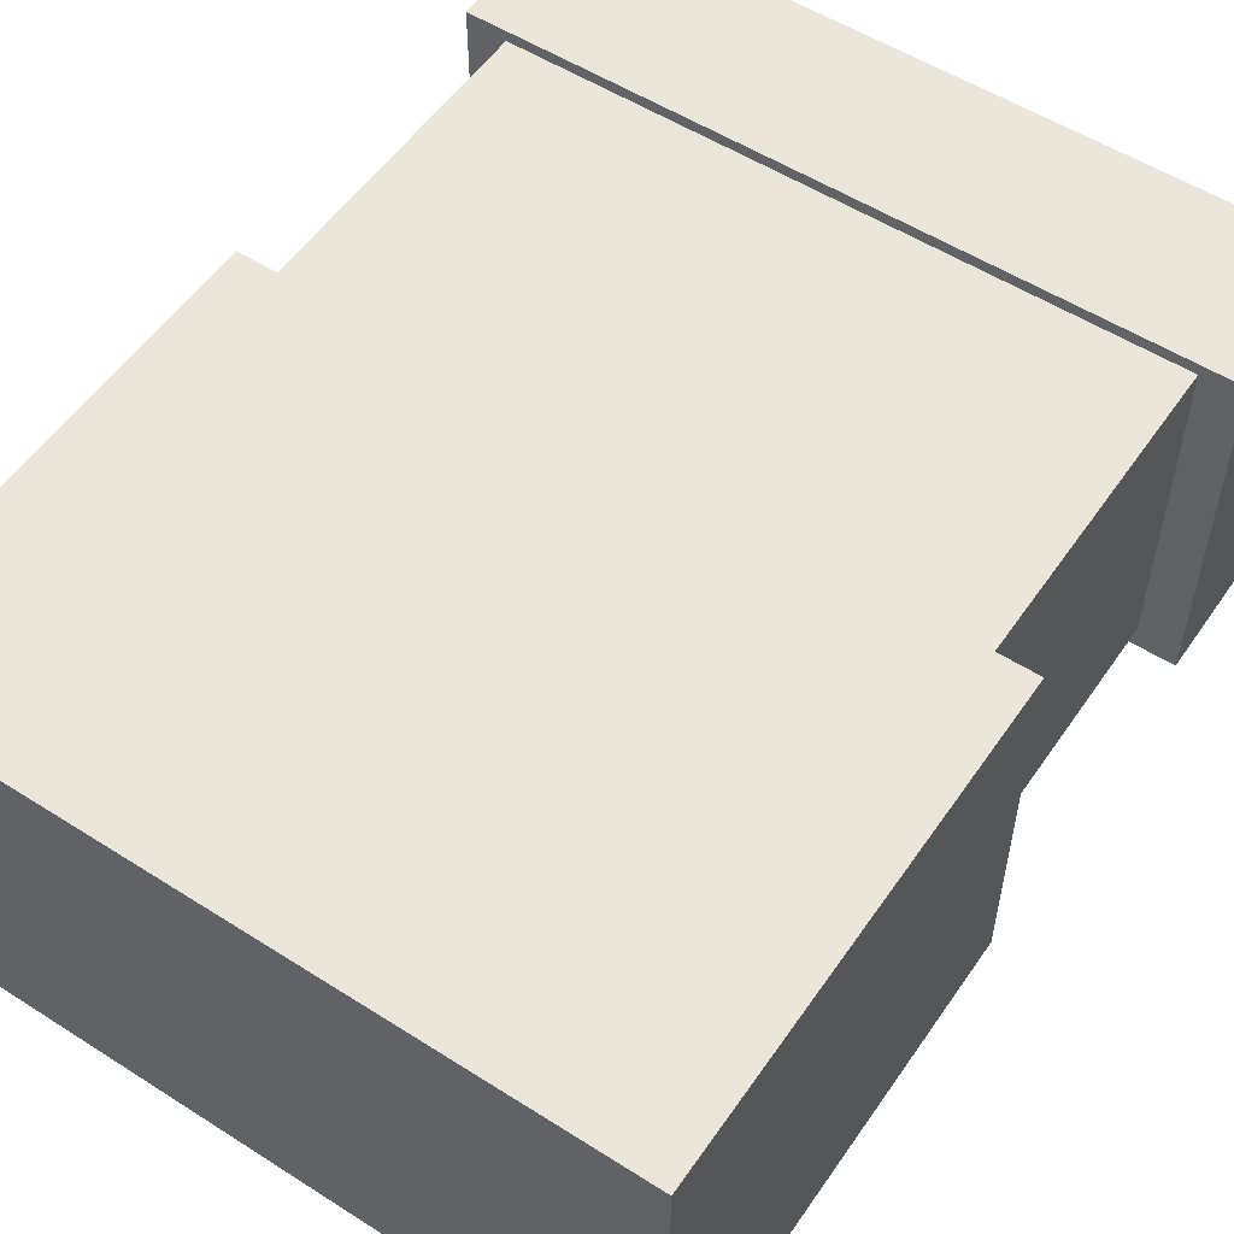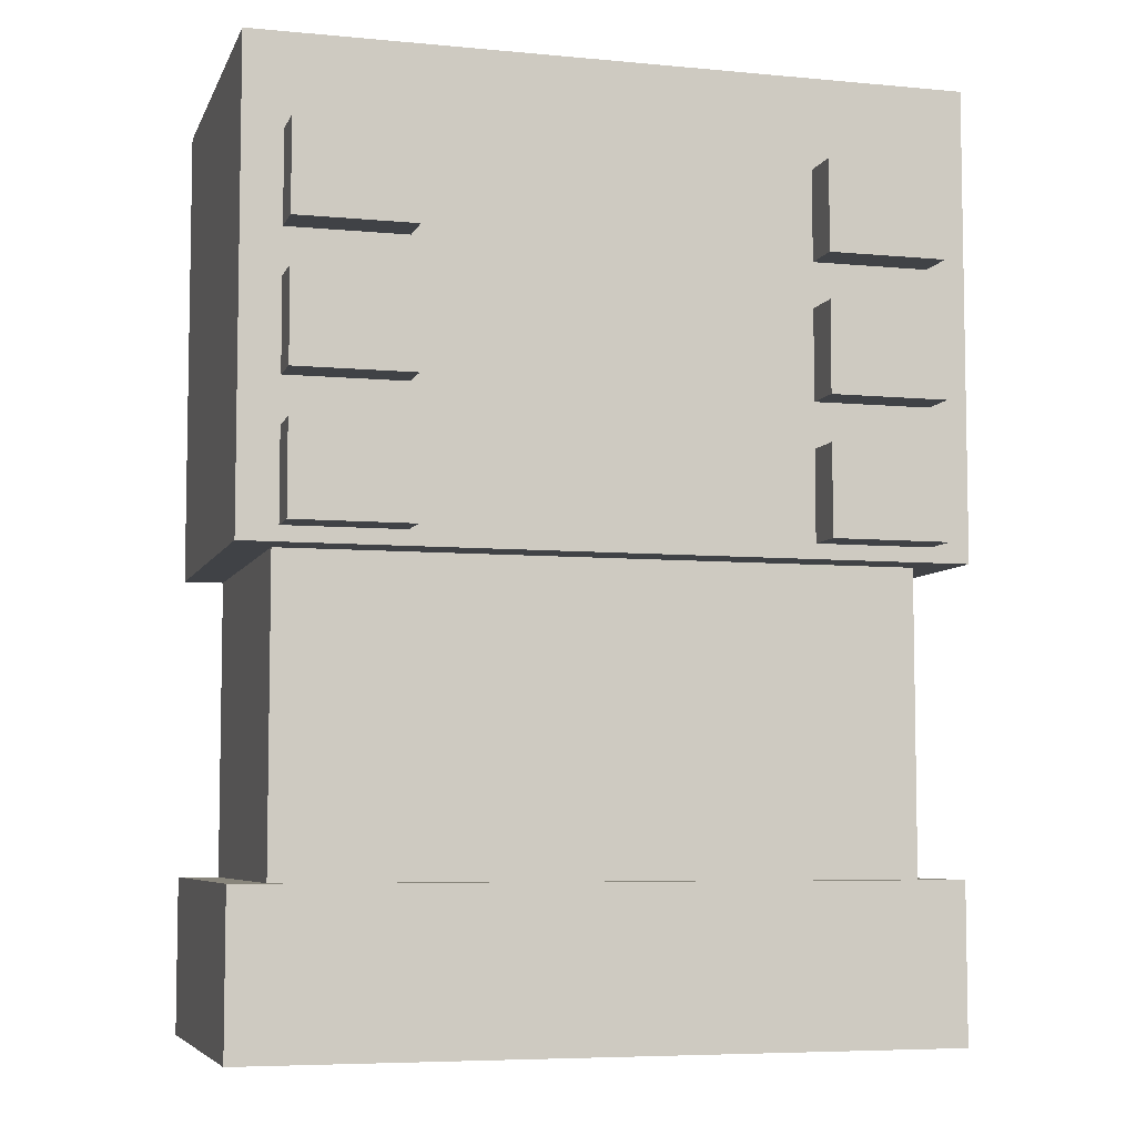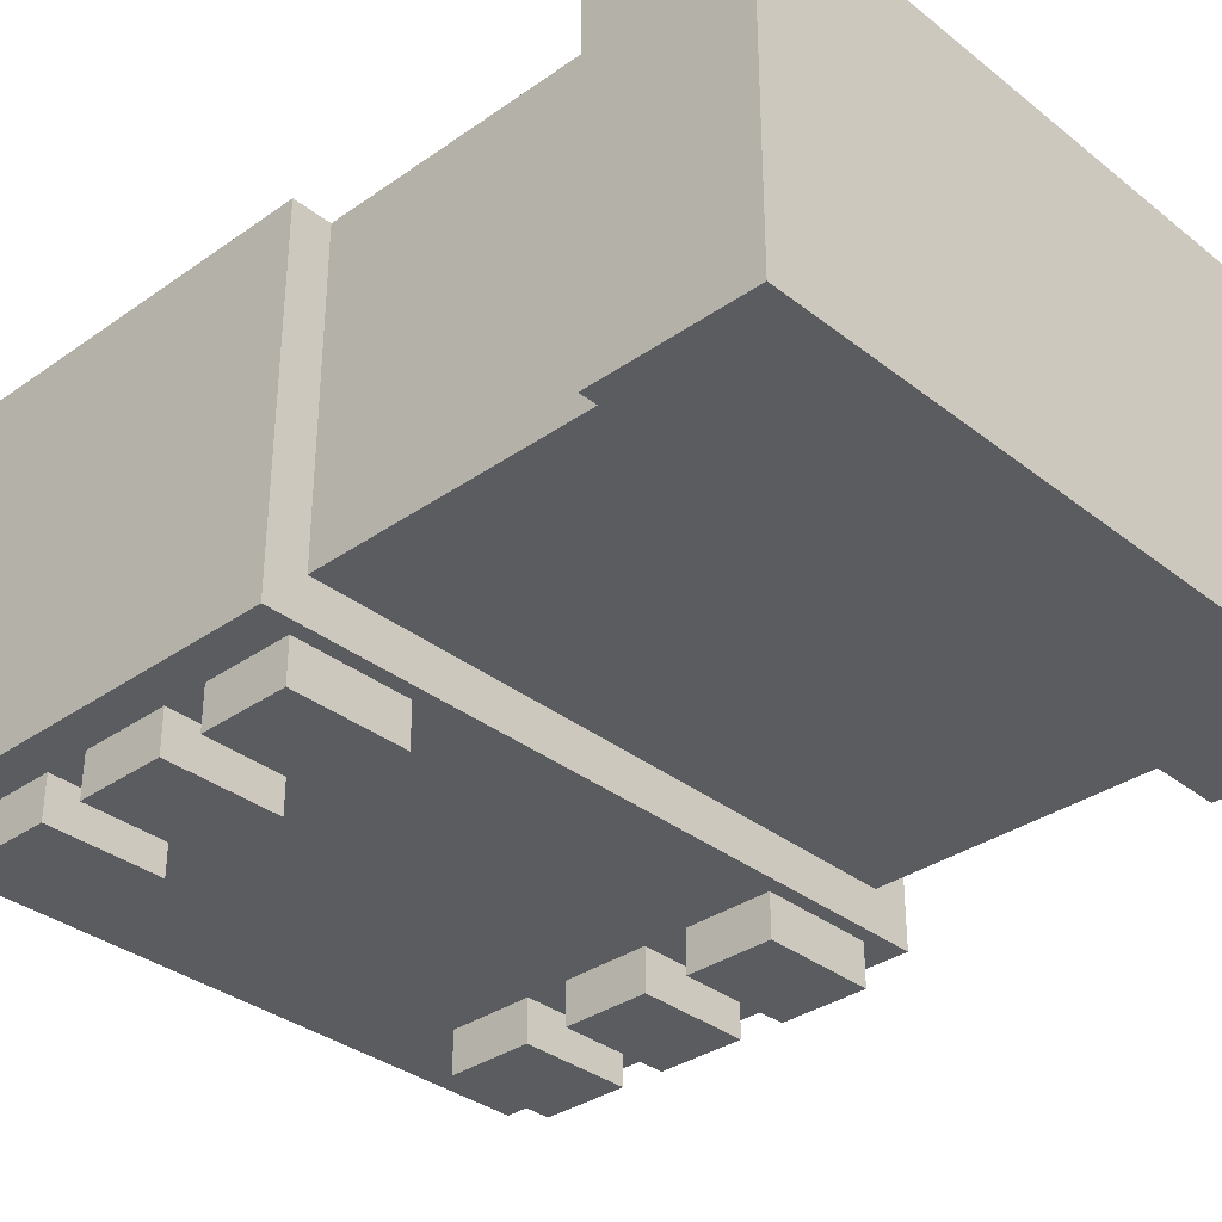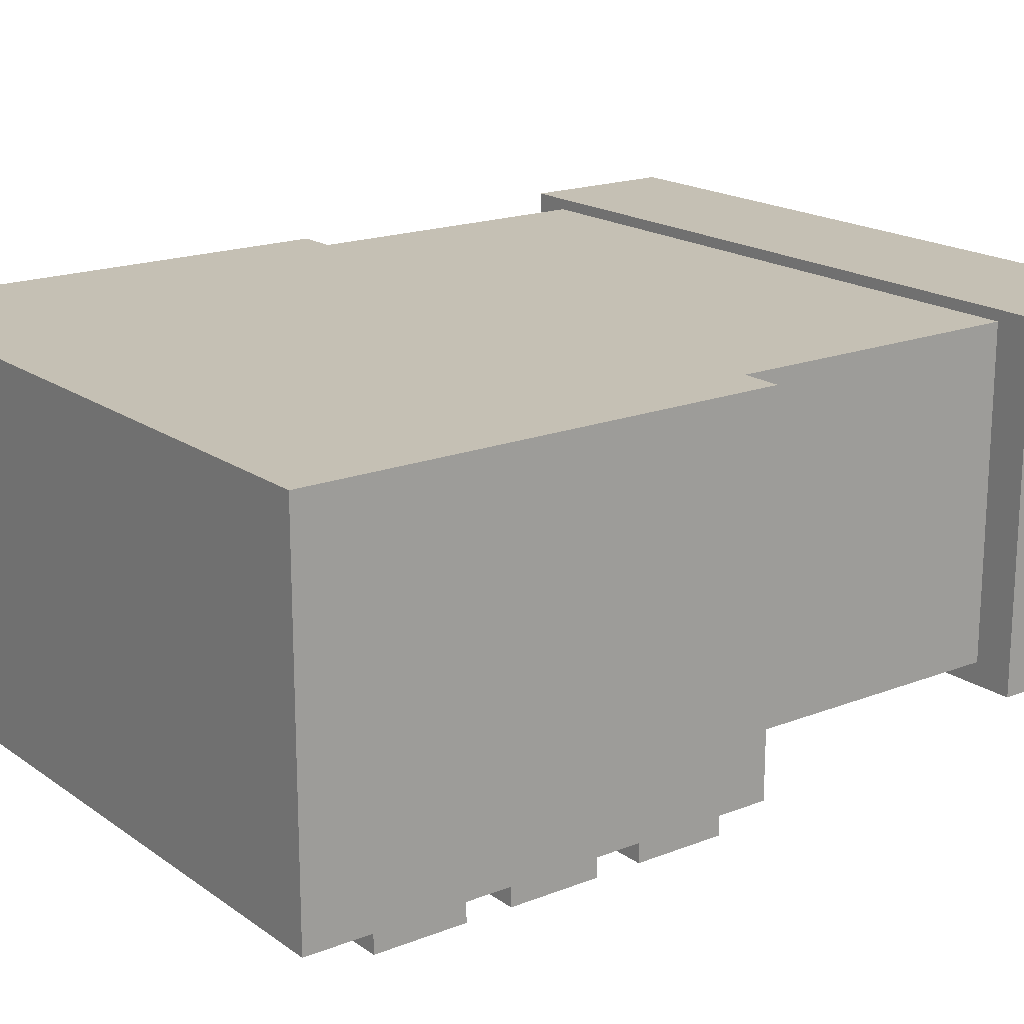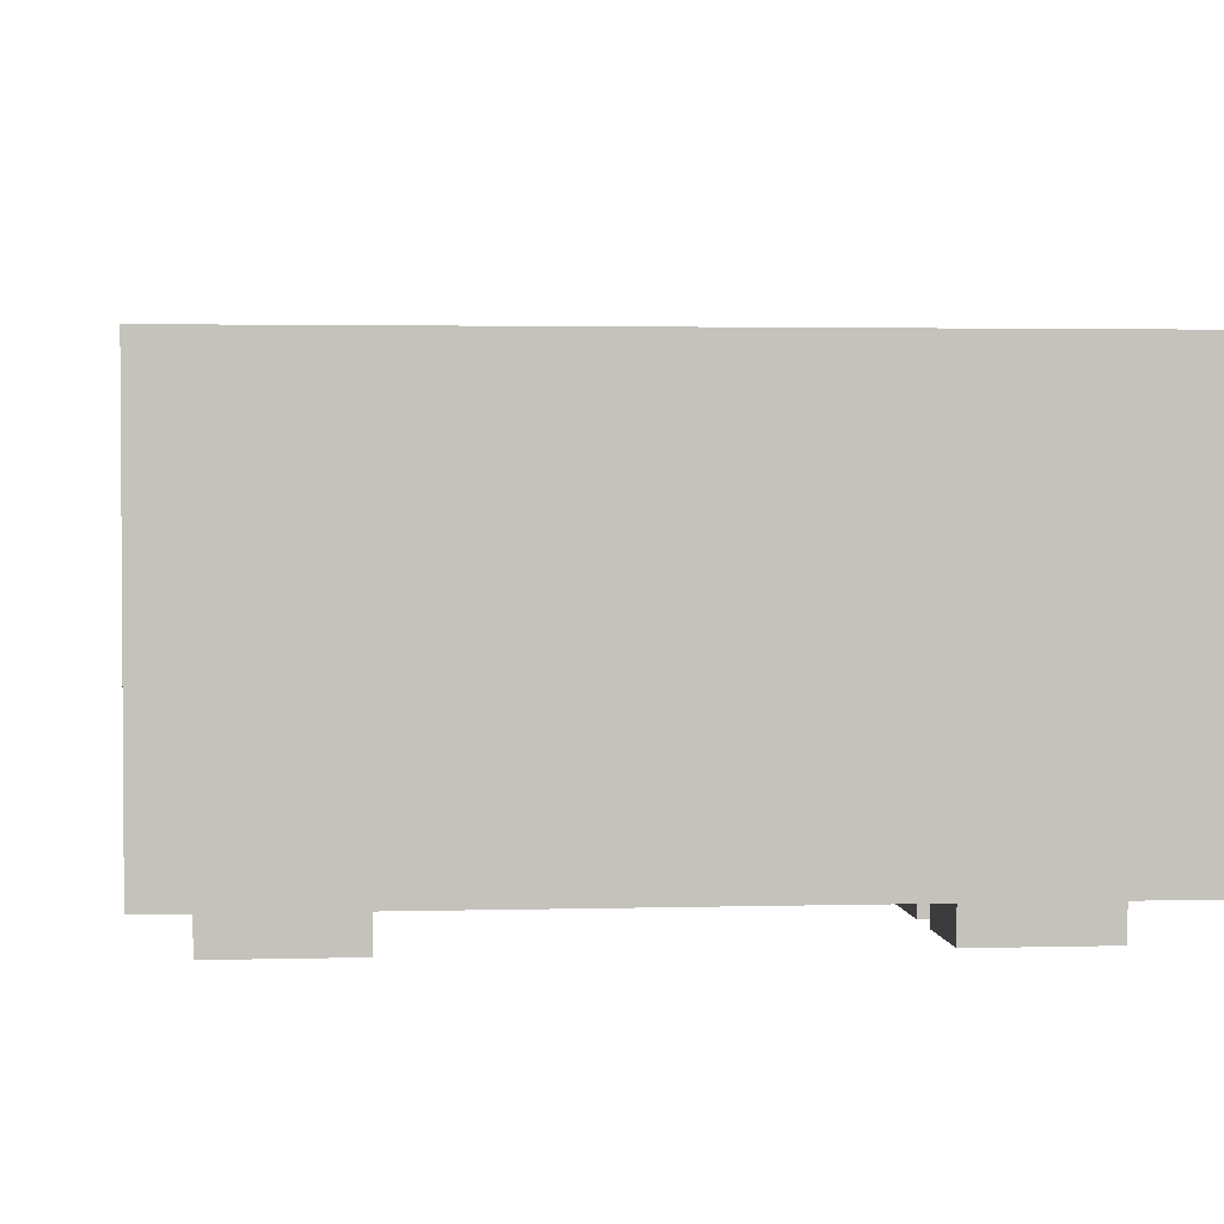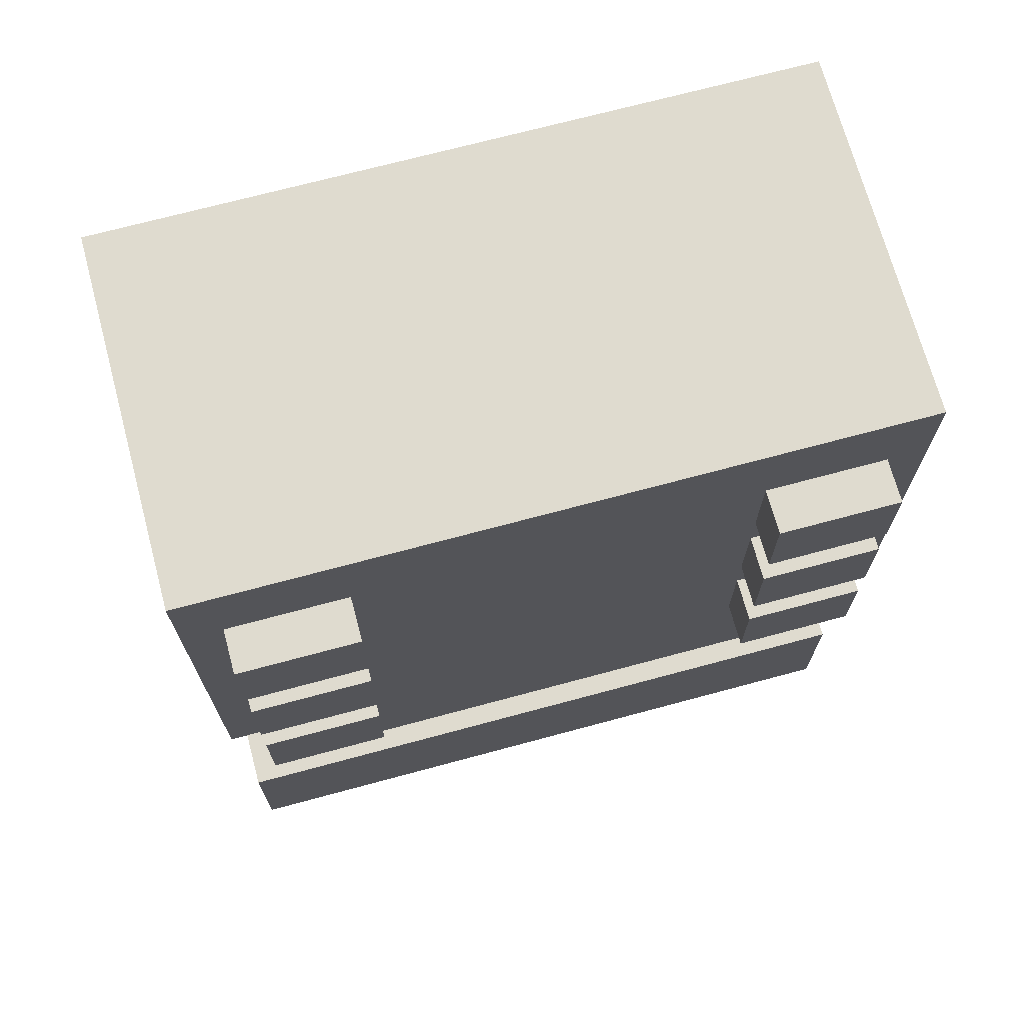
<metadata>
{"format":"obj","ext":"obj","renderer":"f3d","projection":"perspective","resolution":1024,"background":"white","views":[{"elev":54.5,"azim":34.0,"up":"+Y"},{"elev":-6.3,"azim":-15.7,"up":"+Z"},{"elev":-34.0,"azim":133.4,"up":"+Y"},{"elev":18.2,"azim":53.0,"up":"+Y"},{"elev":2.5,"azim":-5.7,"up":"+Y"},{"elev":70.5,"azim":-15.1,"up":"+Z"}]}
</metadata>
<code>
g avater_infection_fighter_body_mesh
v 0.2498 0.1307 0.9542
v 0.2498 0.1307 0.8422
v 0.2498 -0.1233 0.8422
v 0.2498 -0.1233 0.9542
v 0.2498 -0.1379 1.498
v 0.2498 0.1229 1.498
v 0.2498 0.1229 1.343
v 0.2498 -0.1379 1.343
v 0.2498 -0.1379 1.179
v 0.2498 0.1229 1.179
v 0.2498 -0.1379 1.167
v 0.2498 0.1229 1.167
v 0.2221 -0.1073 1.167
v 0.2221 0.1229 1.167
v 0.2221 0.1229 1.008
v 0.2221 -0.1073 1.008
v 0.2221 -0.1073 0.9542
v 0.2221 0.1229 0.9542
v -0.1388 -0.1379 1.434
v -0.1388 -0.1379 1.37
v -0.1388 -0.1686 1.37
v -0.1388 -0.1686 1.434
v -0.2221 -0.1686 1.37
v -0.2221 -0.1379 1.37
v -0.2221 -0.1379 1.434
v -0.2221 -0.1686 1.434
v -0.2498 0.1307 0.8422
v 0.2498 0.1307 0.8422
v 0.2498 0.1307 0.9542
v -0.2498 0.1307 0.9542
v 0.2221 0.1229 1.167
v 0.2498 0.1229 1.167
v 0.2498 0.1229 1.179
v -0.2498 0.1229 1.179
v 0.2498 0.1229 1.343
v -0.2498 0.1229 1.343
v 0.2498 0.1229 1.498
v -0.2498 0.1229 1.498
v -0.2221 0.1229 1.167
v -0.2498 0.1229 1.167
v -0.2221 0.1229 1.008
v -0.2221 0.1229 0.9542
v 0.2221 0.1229 0.9542
v 0.2221 0.1229 1.008
v -0.2221 0.1229 1.167
v 0.2221 0.1229 1.167
v 0.2221 -0.1073 1.008
v 0.2221 -0.1073 0.9542
v -0.2221 -0.1073 0.9542
v -0.2221 -0.1073 1.008
v 0.2221 -0.1073 1.167
v -0.2221 -0.1073 1.167
v 0.2498 -0.1233 0.9542
v 0.2498 -0.1233 0.8422
v -0.2498 -0.1233 0.8422
v -0.2498 -0.1233 0.9542
v 0.2498 -0.1379 1.179
v 0.2498 -0.1379 1.167
v -0.2498 -0.1379 1.167
v -0.2498 -0.1379 1.179
v 0.2498 -0.1379 1.343
v -0.2498 -0.1379 1.343
v 0.2498 -0.1379 1.498
v -0.2498 -0.1379 1.498
v -0.1388 -0.1686 1.434
v -0.1388 -0.1686 1.37
v -0.2221 -0.1686 1.37
v -0.2221 -0.1686 1.434
v 0.2498 -0.1233 0.8422
v 0.2498 0.1307 0.8422
v -0.2498 0.1307 0.8422
v -0.2498 -0.1233 0.8422
v 0.2221 -0.1073 1.167
v 0.2498 -0.1379 1.167
v 0.2498 0.1229 1.167
v 0.2221 0.1229 1.167
v -0.2221 -0.1073 1.167
v -0.2221 0.1229 1.167
v -0.2498 0.1229 1.167
v -0.2498 -0.1379 1.167
v 0.2498 -0.1379 1.167
v 0.2221 -0.1073 1.167
v -0.2221 -0.1073 1.167
v -0.2498 -0.1379 1.167
v -0.1388 -0.1686 1.37
v -0.1388 -0.1379 1.37
v -0.2221 -0.1379 1.37
v -0.2221 -0.1686 1.37
v -0.2498 0.1307 0.9542
v 0.2498 0.1307 0.9542
v 0.2221 0.1229 0.9542
v -0.2221 0.1229 0.9542
v 0.2221 -0.1073 0.9542
v 0.2498 -0.1233 0.9542
v -0.2221 -0.1073 0.9542
v -0.2498 -0.1233 0.9542
v -0.2221 -0.1379 1.434
v -0.1388 -0.1379 1.434
v -0.1388 -0.1686 1.434
v -0.2221 -0.1686 1.434
v -0.2498 0.1229 1.498
v 0.2498 0.1229 1.498
v 0.2498 -0.1379 1.498
v -0.2498 -0.1379 1.498
v -0.2498 0.1307 0.9542
v -0.2498 -0.1233 0.9542
v -0.2498 -0.1233 0.8422
v -0.2498 0.1307 0.8422
v -0.2498 0.1229 1.343
v -0.2498 0.1229 1.498
v -0.2498 -0.1379 1.498
v -0.2498 -0.1379 1.343
v -0.2498 0.1229 1.179
v -0.2498 -0.1379 1.179
v -0.2498 0.1229 1.167
v -0.2498 -0.1379 1.167
v -0.2221 0.1229 1.008
v -0.2221 0.1229 1.167
v -0.2221 -0.1073 1.167
v -0.2221 -0.1073 1.008
v -0.2221 0.1229 0.9542
v -0.2221 -0.1073 0.9542
v -0.1388 -0.1379 1.338
v -0.1388 -0.1379 1.274
v -0.1388 -0.1686 1.274
v -0.1388 -0.1686 1.338
v -0.2221 -0.1686 1.274
v -0.2221 -0.1379 1.274
v -0.2221 -0.1379 1.338
v -0.2221 -0.1686 1.338
v -0.1388 -0.1686 1.338
v -0.1388 -0.1686 1.274
v -0.2221 -0.1686 1.274
v -0.2221 -0.1686 1.338
v -0.1388 -0.1686 1.274
v -0.1388 -0.1379 1.274
v -0.2221 -0.1379 1.274
v -0.2221 -0.1686 1.274
v -0.2221 -0.1379 1.338
v -0.1388 -0.1379 1.338
v -0.1388 -0.1686 1.338
v -0.2221 -0.1686 1.338
v -0.1388 -0.1379 1.242
v -0.1388 -0.1379 1.178
v -0.1388 -0.1686 1.178
v -0.1388 -0.1686 1.242
v -0.2221 -0.1379 1.178
v -0.2221 -0.1379 1.242
v -0.2221 -0.1686 1.242
v -0.2221 -0.1686 1.178
v -0.1388 -0.1686 1.242
v -0.1388 -0.1686 1.178
v -0.2221 -0.1686 1.178
v -0.2221 -0.1686 1.242
v -0.1388 -0.1686 1.178
v -0.1388 -0.1379 1.178
v -0.2221 -0.1379 1.178
v -0.2221 -0.1686 1.178
v -0.2221 -0.1379 1.242
v -0.1388 -0.1379 1.242
v -0.1388 -0.1686 1.242
v -0.2221 -0.1686 1.242
v 0.1388 -0.1379 1.434
v 0.1388 -0.1686 1.434
v 0.1388 -0.1686 1.37
v 0.1388 -0.1379 1.37
v 0.2221 -0.1379 1.434
v 0.2221 -0.1379 1.37
v 0.2221 -0.1686 1.37
v 0.2221 -0.1686 1.434
v 0.2221 -0.1686 1.37
v 0.1388 -0.1686 1.37
v 0.1388 -0.1686 1.434
v 0.2221 -0.1686 1.434
v 0.1388 -0.1686 1.37
v 0.2221 -0.1686 1.37
v 0.2221 -0.1379 1.37
v 0.1388 -0.1379 1.37
v 0.1388 -0.1686 1.434
v 0.1388 -0.1379 1.434
v 0.2221 -0.1379 1.434
v 0.2221 -0.1686 1.434
v 0.1388 -0.1379 1.338
v 0.1388 -0.1686 1.338
v 0.1388 -0.1686 1.274
v 0.1388 -0.1379 1.274
v 0.2221 -0.1379 1.338
v 0.2221 -0.1379 1.274
v 0.2221 -0.1686 1.274
v 0.2221 -0.1686 1.338
v 0.2221 -0.1686 1.274
v 0.1388 -0.1686 1.274
v 0.1388 -0.1686 1.338
v 0.2221 -0.1686 1.338
v 0.1388 -0.1686 1.274
v 0.2221 -0.1686 1.274
v 0.2221 -0.1379 1.274
v 0.1388 -0.1379 1.274
v 0.1388 -0.1686 1.338
v 0.1388 -0.1379 1.338
v 0.2221 -0.1379 1.338
v 0.2221 -0.1686 1.338
v 0.1388 -0.1379 1.178
v 0.1388 -0.1379 1.242
v 0.1388 -0.1686 1.242
v 0.1388 -0.1686 1.178
v 0.2221 -0.1379 1.242
v 0.2221 -0.1379 1.178
v 0.2221 -0.1686 1.178
v 0.2221 -0.1686 1.242
v 0.1388 -0.1686 1.178
v 0.1388 -0.1686 1.242
v 0.2221 -0.1686 1.242
v 0.2221 -0.1686 1.178
v 0.1388 -0.1686 1.178
v 0.2221 -0.1686 1.178
v 0.2221 -0.1379 1.178
v 0.1388 -0.1379 1.178
v 0.1388 -0.1686 1.242
v 0.1388 -0.1379 1.242
v 0.2221 -0.1379 1.242
v 0.2221 -0.1686 1.242
g avater_infection_fighter_body_mesh_0
f 3 2 1
f 4 3 1
f 7 6 5
f 8 7 5
f 7 8 9
f 10 7 9
f 10 9 11
f 12 10 11
f 15 14 13
f 16 15 13
f 15 16 17
f 18 15 17
f 21 20 19
f 22 21 19
f 25 24 23
f 26 25 23
f 29 28 27
f 30 29 27
f 33 32 31
f 34 33 31
f 35 33 34
f 36 35 34
f 37 35 36
f 38 37 36
f 39 34 31
f 34 39 40
f 43 42 41
f 44 43 41
f 44 41 45
f 46 44 45
f 49 48 47
f 50 49 47
f 50 47 51
f 52 50 51
f 55 54 53
f 56 55 53
f 59 58 57
f 60 59 57
f 60 57 61
f 62 60 61
f 62 61 63
f 64 62 63
f 67 66 65
f 68 67 65
f 71 70 69
f 72 71 69
f 75 74 73
f 76 75 73
f 79 78 77
f 80 79 77
f 83 82 81
f 84 83 81
f 87 86 85
f 88 87 85
f 91 90 89
f 92 91 89
f 91 93 90
f 93 94 90
f 95 92 89
f 94 93 95
f 96 95 89
f 96 94 95
f 99 98 97
f 100 99 97
f 103 102 101
f 104 103 101
f 107 106 105
f 108 107 105
f 111 110 109
f 112 111 109
f 112 109 113
f 114 112 113
f 114 113 115
f 116 114 115
f 119 118 117
f 120 119 117
f 120 117 121
f 122 120 121
f 125 124 123
f 126 125 123
f 129 128 127
f 130 129 127
f 133 132 131
f 134 133 131
f 137 136 135
f 138 137 135
f 141 140 139
f 142 141 139
f 145 144 143
f 146 145 143
f 149 148 147
f 150 149 147
f 153 152 151
f 154 153 151
f 157 156 155
f 158 157 155
f 161 160 159
f 162 161 159
f 165 164 163
f 166 165 163
f 169 168 167
f 170 169 167
f 173 172 171
f 174 173 171
f 177 176 175
f 178 177 175
f 181 180 179
f 182 181 179
f 185 184 183
f 186 185 183
f 189 188 187
f 190 189 187
f 193 192 191
f 194 193 191
f 197 196 195
f 198 197 195
f 201 200 199
f 202 201 199
f 205 204 203
f 206 205 203
f 209 208 207
f 210 209 207
f 213 212 211
f 214 213 211
f 217 216 215
f 218 217 215
f 221 220 219
f 222 221 219

</code>
